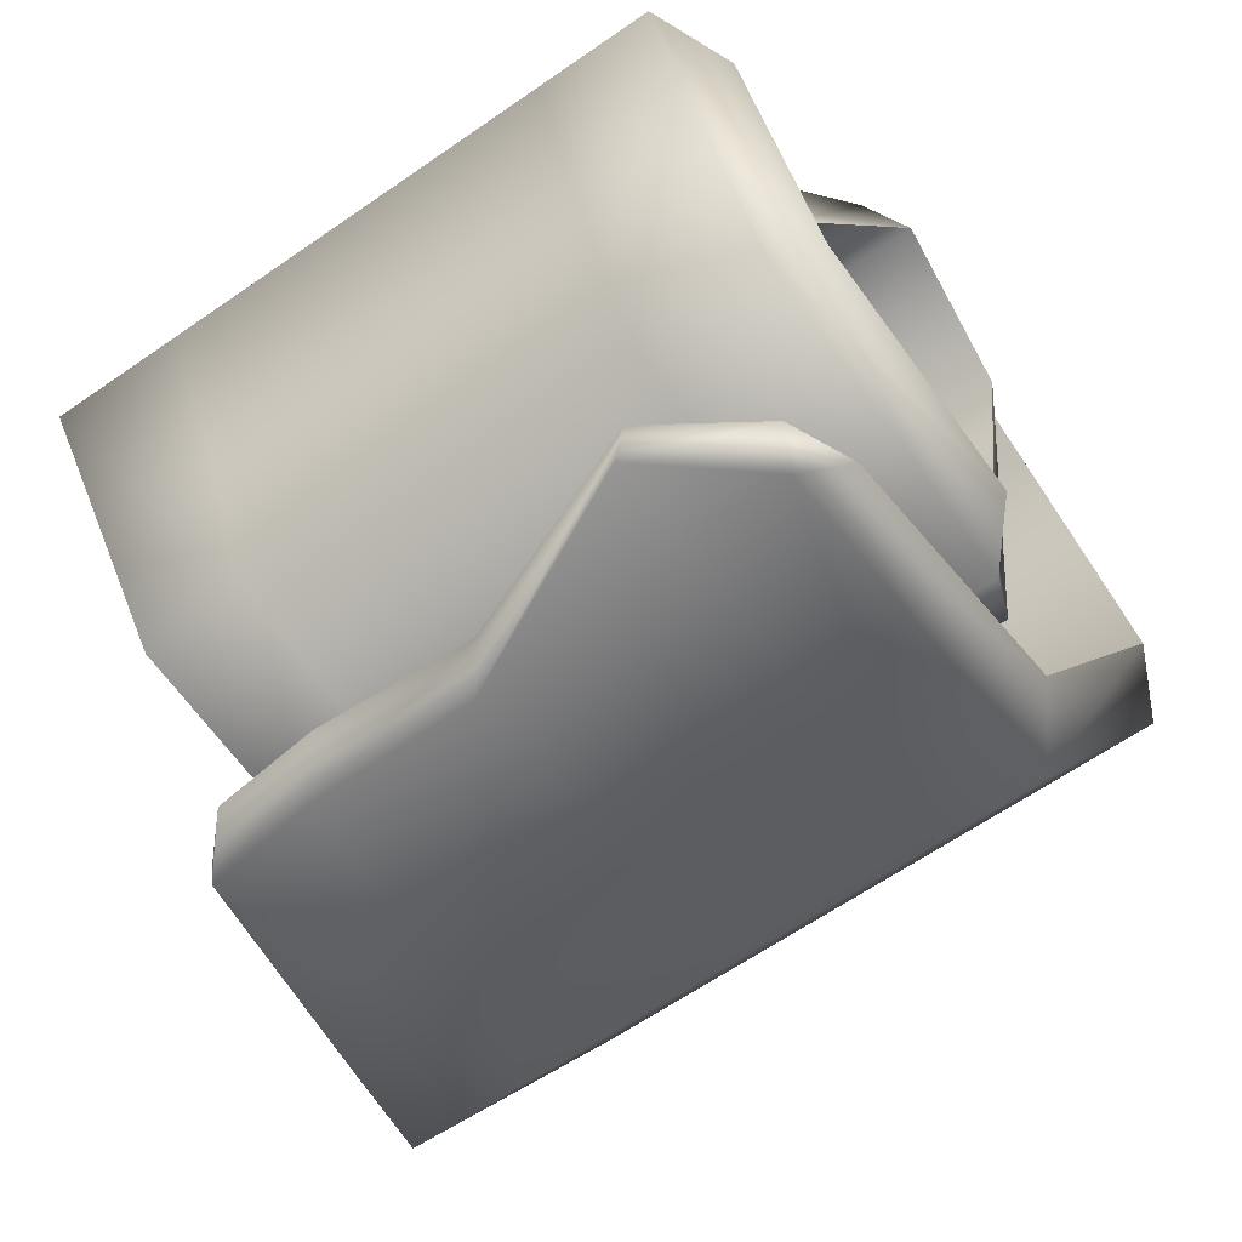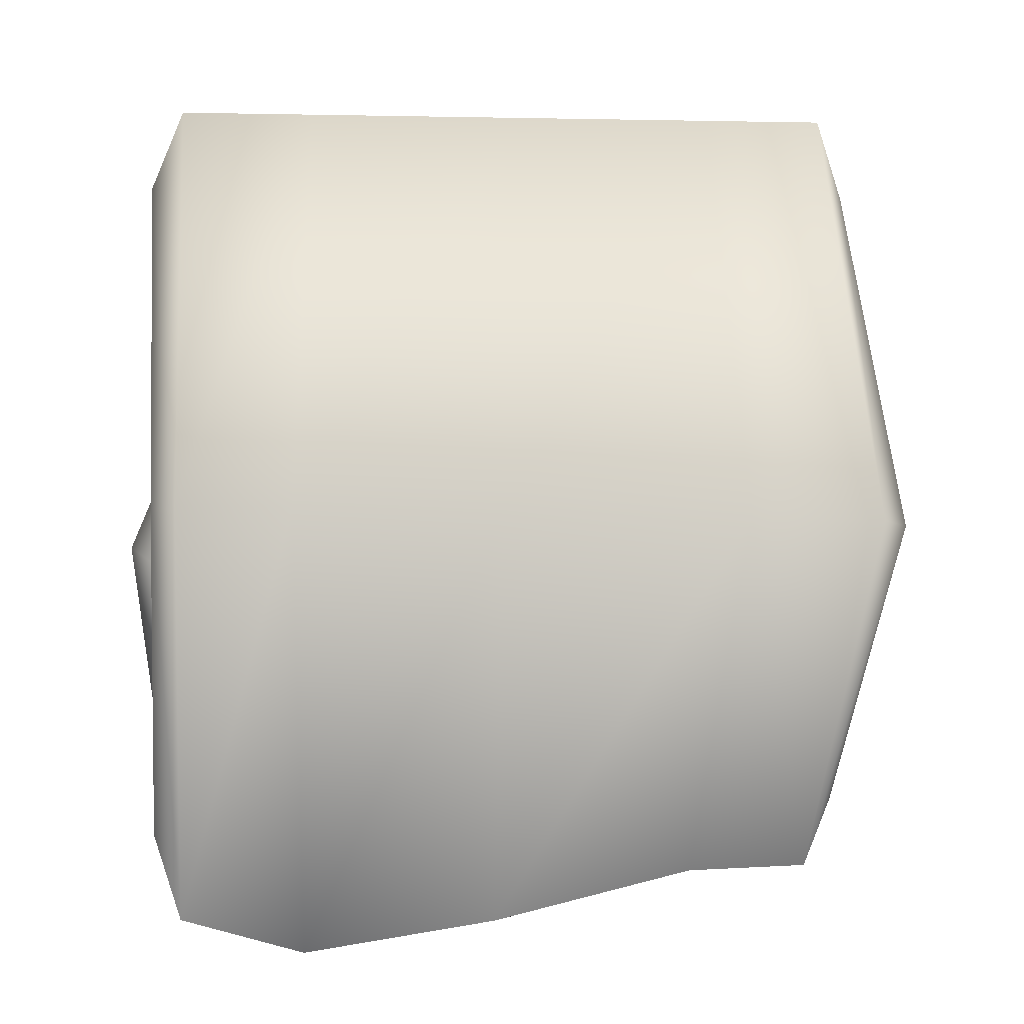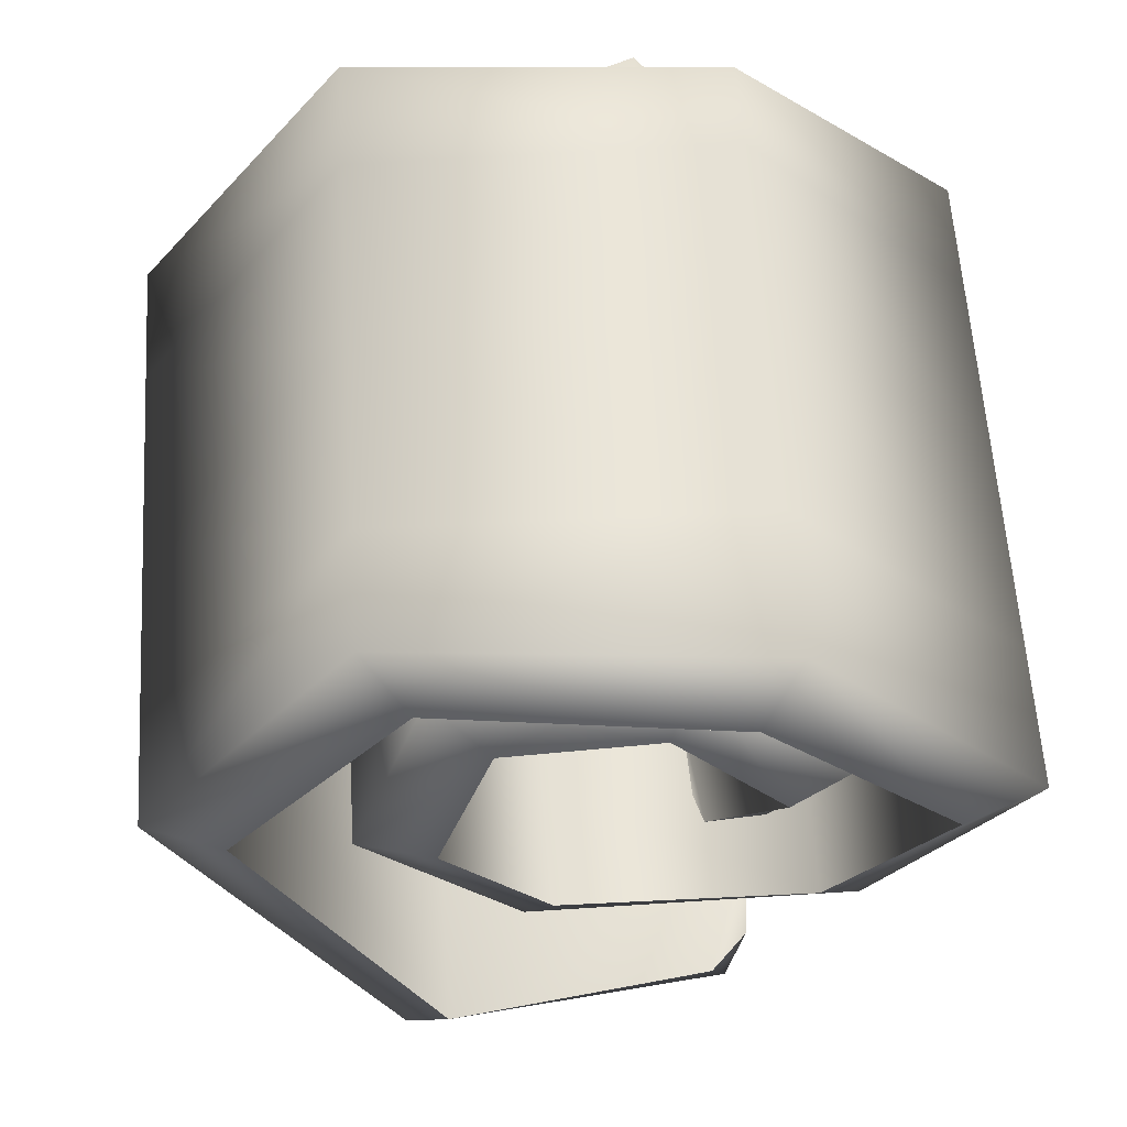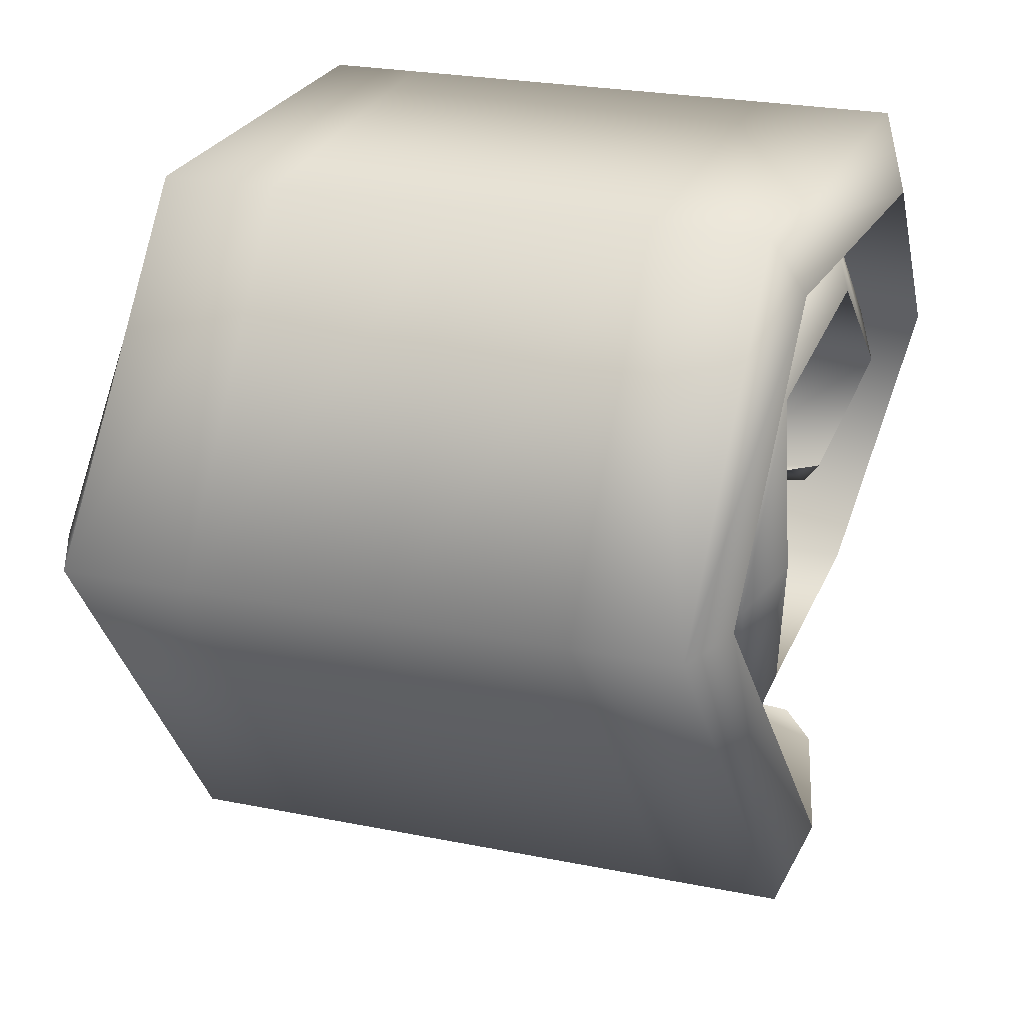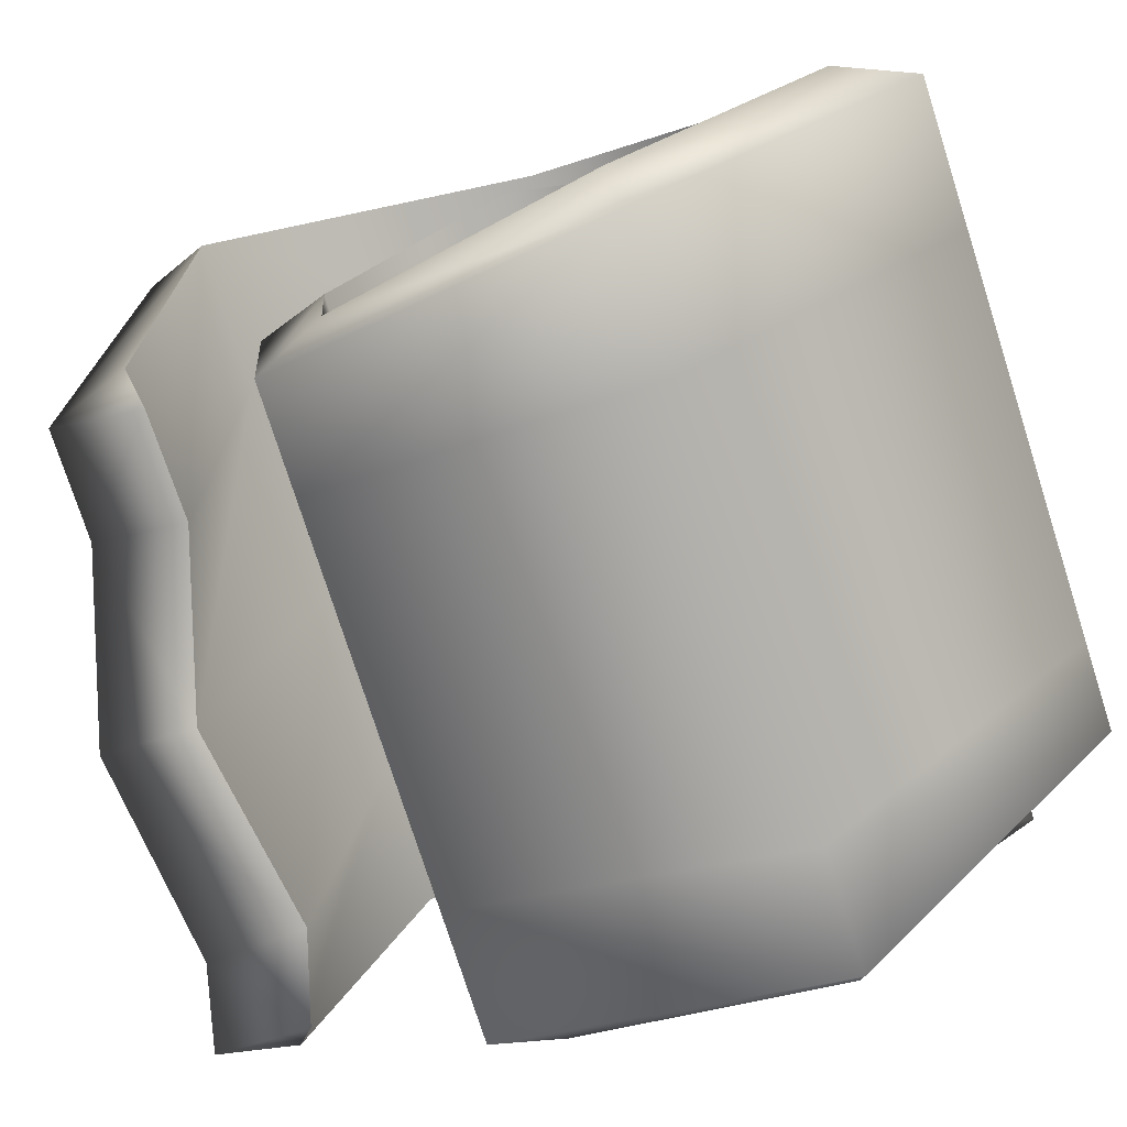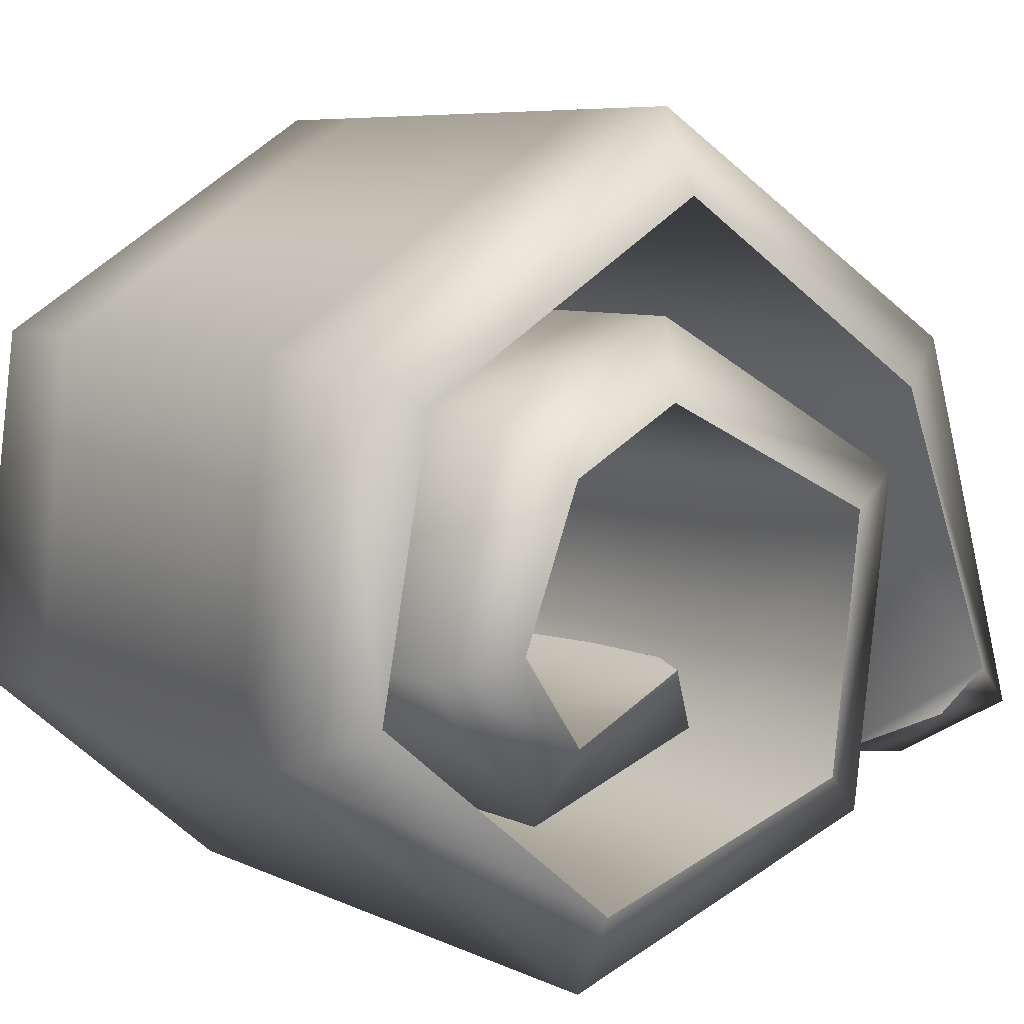
<metadata>
{"format":"obj","ext":"obj","renderer":"f3d","projection":"perspective","resolution":1024,"background":"white","views":[{"elev":-63.1,"azim":35.1,"up":"+Z"},{"elev":30.3,"azim":-177.6,"up":"+Y"},{"elev":59.4,"azim":-93.6,"up":"+Z"},{"elev":25.3,"azim":-162.0,"up":"+Z"},{"elev":-76.2,"azim":-72.3,"up":"+Y"},{"elev":7.0,"azim":53.1,"up":"+Y"}]}
</metadata>
<code>
g default
v -0.3798 -0.03447 0.6311
v -0.2356 -0.02005 0.6206
v 0.00822 -0.037 0.6333
v 0.2566 -0.02841 0.6262
v -0.4283 -0.1183 0.7599
v -0.2386 -0.2132 0.7909
v 0.00822 -0.2132 0.7909
v 0.2313 -0.2132 0.7909
v -0.4135 0.0168 0.9047
v -0.2317 -0.007583 1.002
v 0.007671 -0.007583 1.002
v 0.2743 -0.007583 1.002
v -0.3786 0.2031 0.8219
v -0.2144 0.2735 0.8927
v 0.00822 0.2735 0.8927
v 0.2639 0.2735 0.8927
v -0.404 0.2731 0.6263
v -0.2264 0.3706 0.6044
v 0.00822 0.3706 0.6044
v 0.2355 0.3706 0.6044
v -0.3703 0.1392 0.396
v -0.21 0.1746 0.3025
v 0.008417 0.1746 0.3025
v 0.2683 0.1746 0.3025
v -0.3873 -0.1836 0.4265
v -0.2206 -0.2432 0.3462
v 0.00822 -0.2432 0.3462
v 0.2619 -0.2432 0.3462
v -0.46 -0.3051 0.7581
v -0.2516 -0.4048 0.7665
v 0.00822 -0.4048 0.7665
v 0.2583 -0.4048 0.7665
v -0.4634 -0.06729 1.016
v -0.2568 -0.1114 1.106
v 0.007227 -0.1114 1.106
v 0.2234 -0.1114 1.106
v -0.4117 0.2846 0.9906
v -0.233 0.3371 1.076
v 0.006334 0.3371 1.076
v 0.2451 0.3371 1.076
v -0.3907 0.5106 0.6517
v -0.2209 0.6108 0.6548
v 0.00822 0.6108 0.6548
v 0.2626 0.6108 0.6548
v -0.455 0.2755 0.2571
v -0.273 0.3316 0.1739
v 0.004798 0.3316 0.1739
v 0.2438 0.3316 0.1739
v -0.3829 -0.06374 0.1863
v -0.2084 -0.124 0.2065
v 0.0111 -0.1401 0.141
v 0.243 -0.2201 0.1974
v 0.4232 -0.0371 0.6334
v 0.4004 -0.1183 0.7599
v 0.489 0.0168 0.9047
v 0.4744 0.2031 0.8219
v 0.4075 0.2731 0.6263
v 0.4772 0.1392 0.396
v 0.4691 -0.1836 0.4265
v 0.4508 -0.3051 0.7581
v 0.3768 -0.06729 1.016
v 0.4314 0.2846 0.9906
v 0.4666 0.5106 0.6517
v 0.4216 0.2755 0.2571
v 0.4204 -0.09084 0.1172
v 0.2542 -0.1193 0.5769
v 0.00822 -0.1325 0.5937
v -0.2358 -0.1059 0.563
v -0.341 -0.02432 0.6233
v -0.3459 -0.1128 0.5699
v -0.394 -0.2132 0.7909
v -0.3793 -0.007583 1.002
v -0.3444 0.2735 0.8927
v -0.3698 0.3706 0.6044
v -0.3361 0.1746 0.3025
v -0.3531 -0.2432 0.3462
v -0.4258 -0.4048 0.7665
v -0.4292 -0.1114 1.106
v -0.3775 0.3371 1.076
v -0.3565 0.6108 0.6548
v -0.4208 0.3316 0.1739
v -0.3396 -0.1108 0.2013
v 0.3812 -0.02841 0.6262
v 0.3787 -0.1193 0.5769
v 0.3559 -0.2132 0.7909
v 0.4445 -0.007583 1.002
v 0.4299 0.2735 0.8927
v 0.363 0.3706 0.6044
v 0.4327 0.1746 0.3025
v 0.4246 -0.2432 0.3462
v 0.4063 -0.4048 0.7665
v 0.3323 -0.1114 1.106
v 0.3869 0.3371 1.076
v 0.4221 0.6108 0.6548
v 0.3771 0.3316 0.1739
v 0.38 -0.1544 0.1494
v 0.3797 -0.1502 0.03389
v 0.2431 -0.2353 0.08248
v 0.01048 -0.1319 0.02586
v -0.2155 -0.1039 0.09349
v -0.3487 -0.08803 0.08912
v -0.2386 -0.1183 0.7599
v 0.00822 -0.1183 0.7599
v 0.2313 -0.1183 0.7599
v -0.2317 0.0168 0.9047
v 0.007671 0.0168 0.9047
v 0.2743 0.0168 0.9047
v -0.2144 0.2031 0.8219
v 0.00822 0.2031 0.8219
v 0.2639 0.2031 0.8219
v -0.2264 0.2731 0.6263
v 0.00822 0.2731 0.6263
v 0.2355 0.2731 0.6263
v -0.21 0.1392 0.396
v 0.008417 0.1392 0.396
v 0.2683 0.1392 0.396
v -0.2206 -0.1836 0.4265
v 0.00822 -0.1836 0.4265
v 0.2619 -0.1836 0.4265
v -0.2516 -0.3051 0.7581
v 0.00822 -0.3051 0.7581
v 0.2583 -0.3051 0.7581
v -0.2568 -0.06729 1.016
v 0.007227 -0.06729 1.016
v 0.2234 -0.06729 1.016
v -0.233 0.2846 0.9906
v 0.006334 0.2846 0.9906
v 0.2451 0.2846 0.9906
v -0.2209 0.5106 0.6517
v 0.00822 0.5106 0.6517
v 0.2626 0.5106 0.6517
v -0.273 0.2755 0.2571
v 0.004798 0.2755 0.2571
v 0.2438 0.2755 0.2571
g FoodNose
f 1 69 70
f 2 3 67 68
f 3 4 66 67
f 4 83 84 66
f 5 71 72 9
f 6 7 11 10
f 7 8 12 11
f 8 85 86 12
f 9 72 73 13
f 10 11 15 14
f 11 12 16 15
f 12 86 87 16
f 13 73 74 17
f 14 15 19 18
f 15 16 20 19
f 16 87 88 20
f 17 74 75 21
f 18 19 23 22
f 19 20 24 23
f 20 88 89 24
f 21 75 76 25
f 22 23 27 26
f 23 24 28 27
f 24 89 90 28
f 25 76 77 29
f 26 27 31 30
f 27 28 32 31
f 28 90 91 32
f 29 77 78 33
f 30 31 35 34
f 31 32 36 35
f 32 91 92 36
f 33 78 79 37
f 34 35 39 38
f 35 36 40 39
f 36 92 93 40
f 37 79 80 41
f 38 39 43 42
f 39 40 44 43
f 40 93 94 44
f 41 80 81 45
f 42 43 47 46
f 43 44 48 47
f 44 94 95 48
f 45 81 101 49
f 46 47 99 100
f 47 48 98 99
f 48 95 97 98
f 66 84 85 8
f 67 66 8 7
f 68 67 7 6
f 1 70 71 5
f 69 2 68 70
f 71 70 68 6
f 72 71 6 10
f 73 72 10 14
f 74 73 14 18
f 75 74 18 22
f 76 75 22 26
f 77 76 26 30
f 78 77 30 34
f 79 78 34 38
f 80 79 38 42
f 81 80 42 46
f 101 81 46 100
f 83 53 84
f 85 84 53 54
f 86 85 54 55
f 87 86 55 56
f 88 87 56 57
f 89 88 57 58
f 90 89 58 59
f 91 90 59 60
f 92 91 60 61
f 93 92 61 62
f 94 93 62 63
f 95 94 63 64
f 97 95 64 65
f 96 97 65
f 98 97 96 52
f 99 98 52 51
f 100 99 51 50
f 82 101 100 50
f 49 101 82
f 102 105 106 103
f 103 106 107 104
f 105 108 109 106
f 106 109 110 107
f 108 111 112 109
f 109 112 113 110
f 111 114 115 112
f 112 115 116 113
f 114 117 118 115
f 115 118 119 116
f 117 120 121 118
f 118 121 122 119
f 120 123 124 121
f 121 124 125 122
f 123 126 127 124
f 124 127 128 125
f 126 129 130 127
f 127 130 131 128
f 129 132 133 130
f 130 133 134 131
f 132 50 51 133
f 133 51 52 134
f 3 103 104 4
f 2 102 103 3
f 2 69 1
f 5 102 2 1
f 9 105 102 5
f 13 108 105 9
f 17 111 108 13
f 21 114 111 17
f 25 117 114 21
f 29 120 117 25
f 33 123 120 29
f 37 126 123 33
f 41 129 126 37
f 45 132 129 41
f 50 132 45 49
f 53 83 4
f 104 54 53 4
f 107 55 54 104
f 110 56 55 107
f 113 57 56 110
f 116 58 57 113
f 119 59 58 116
f 122 60 59 119
f 125 61 60 122
f 128 62 61 125
f 131 63 62 128
f 134 64 63 131
f 65 64 134 52
f 96 65 52
f 82 50 49

</code>
